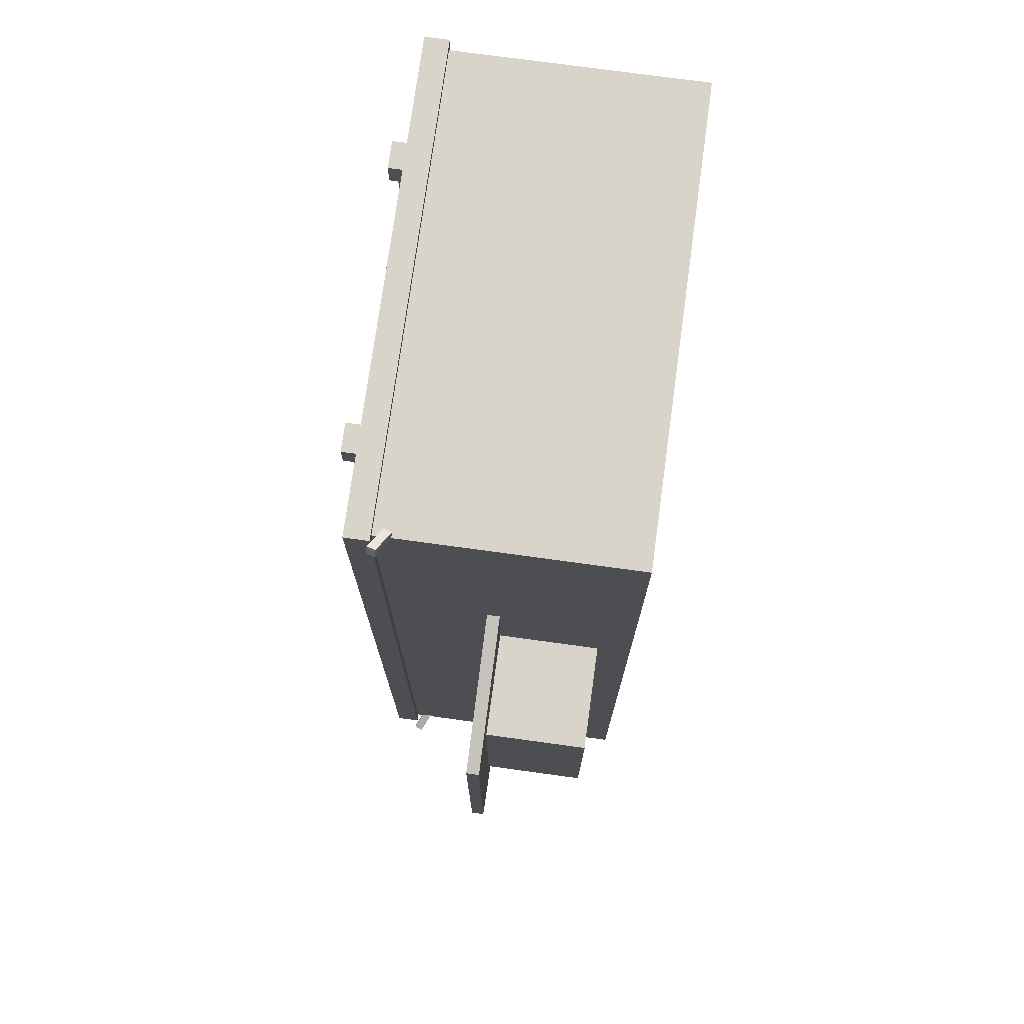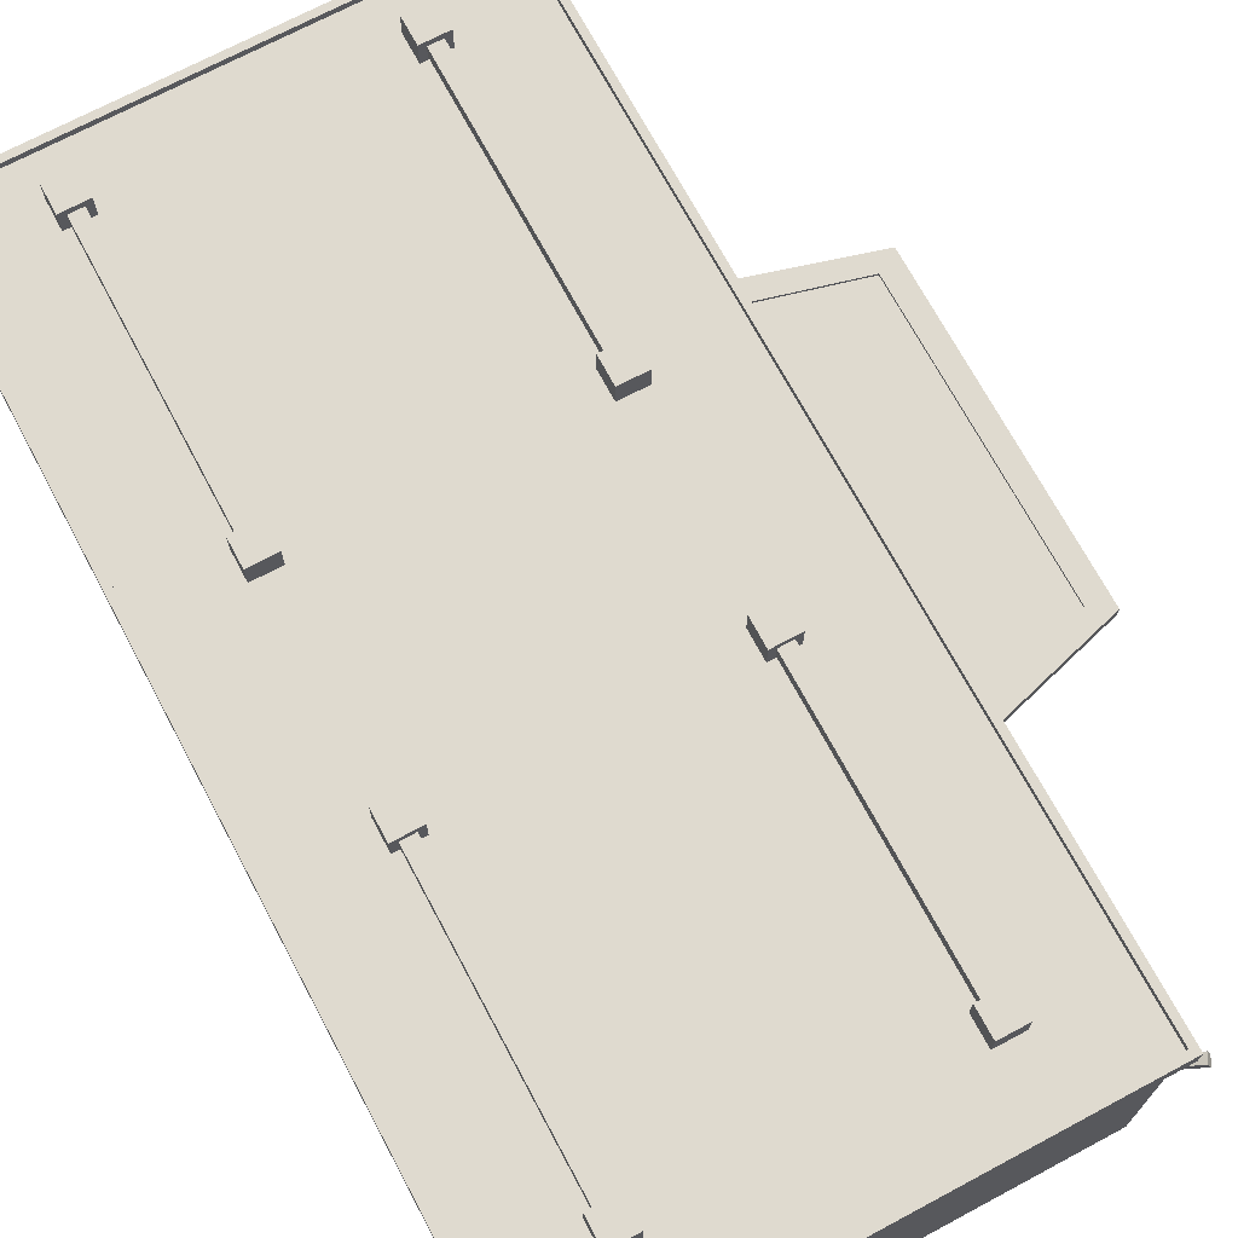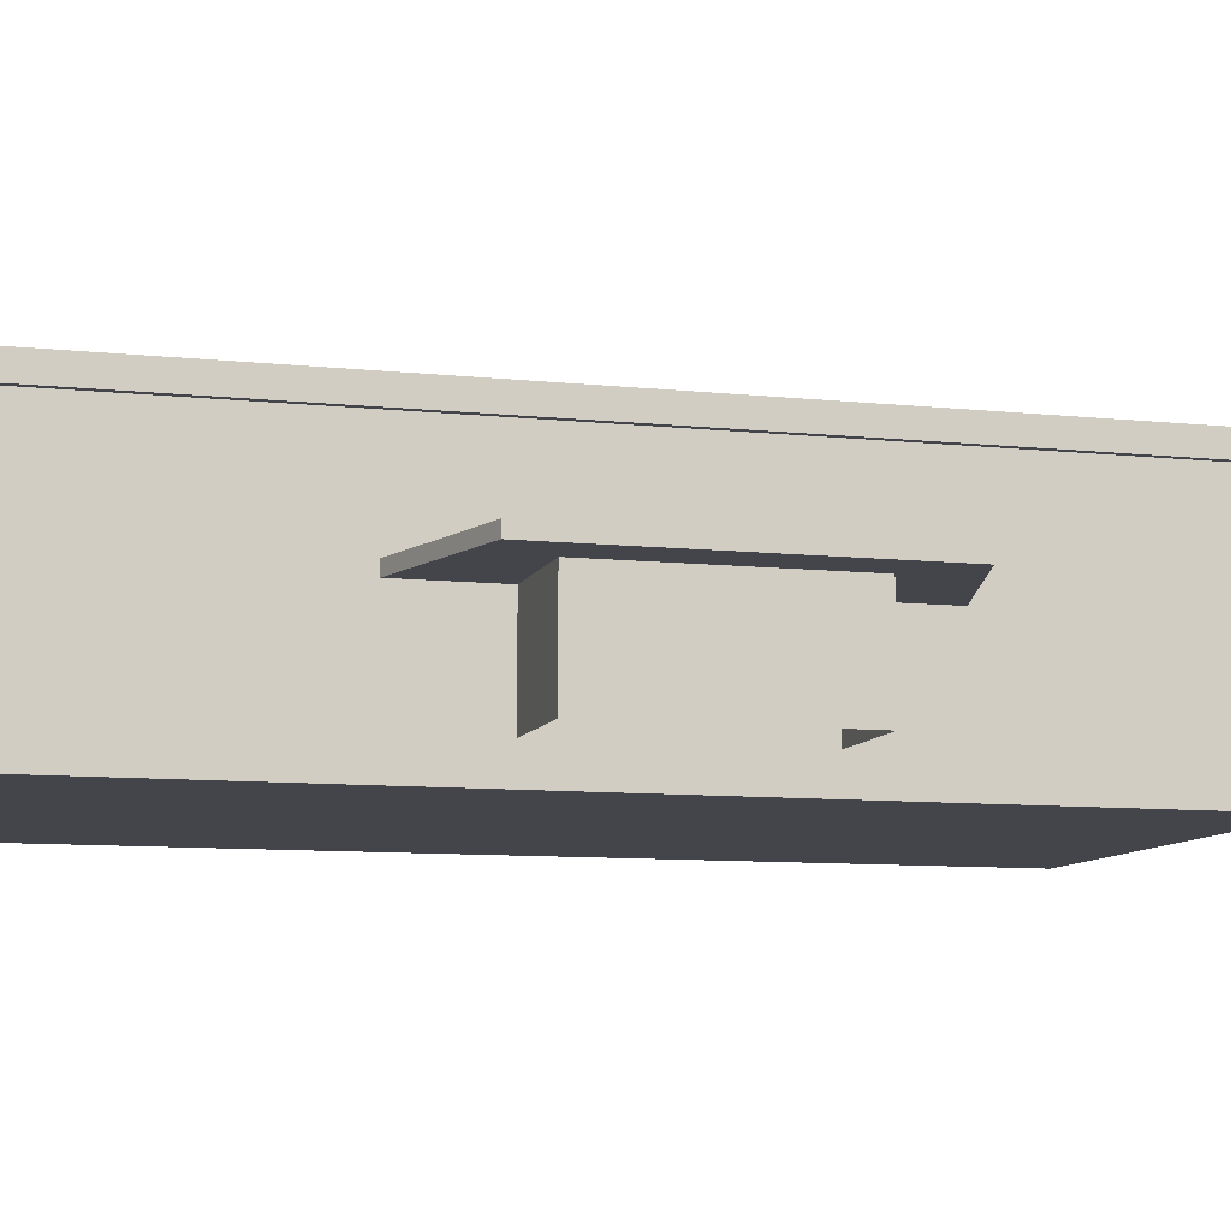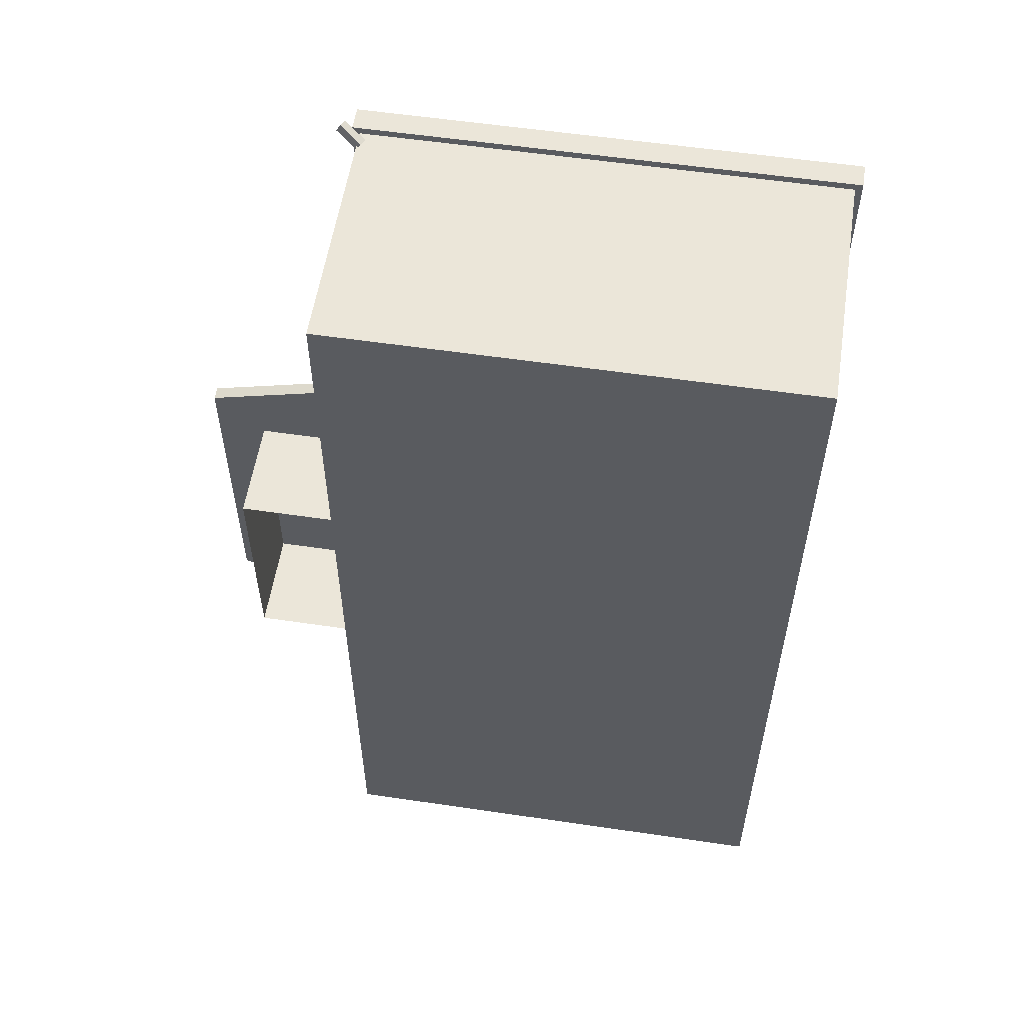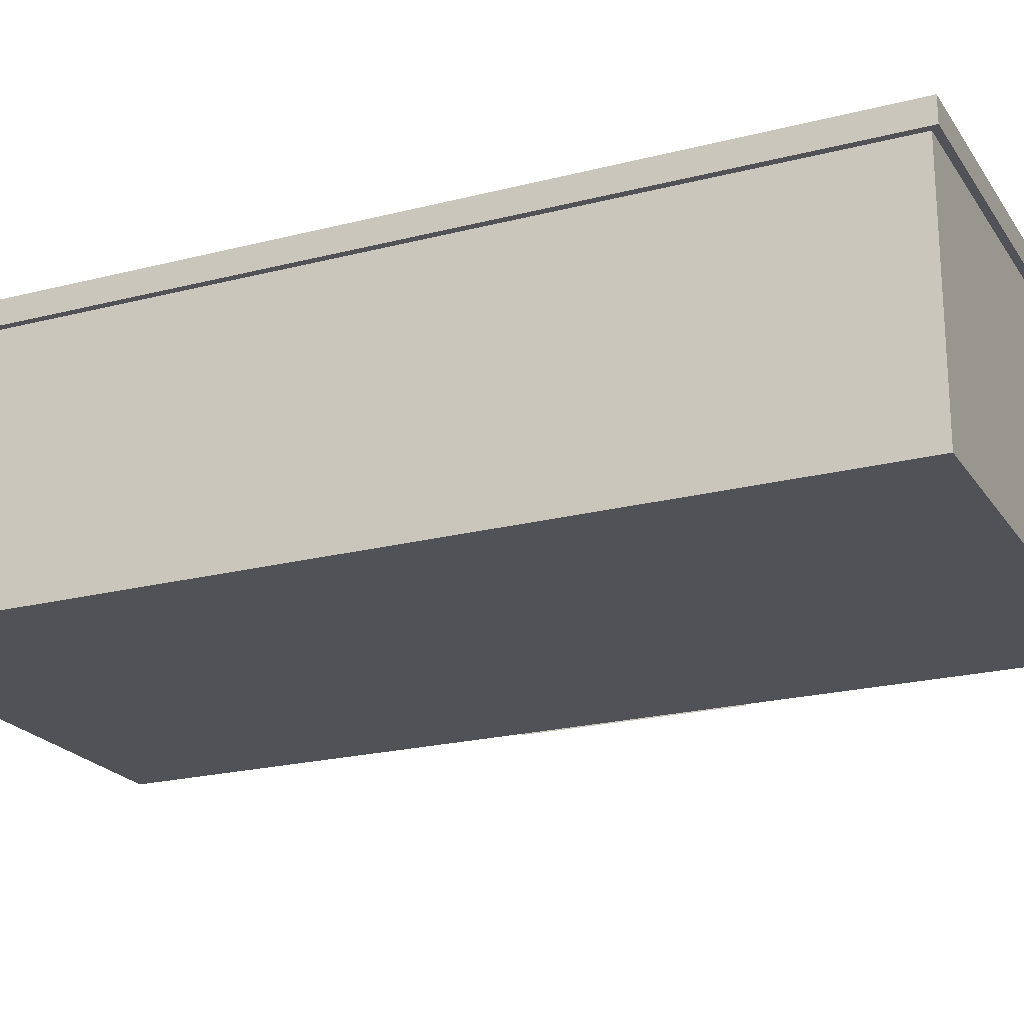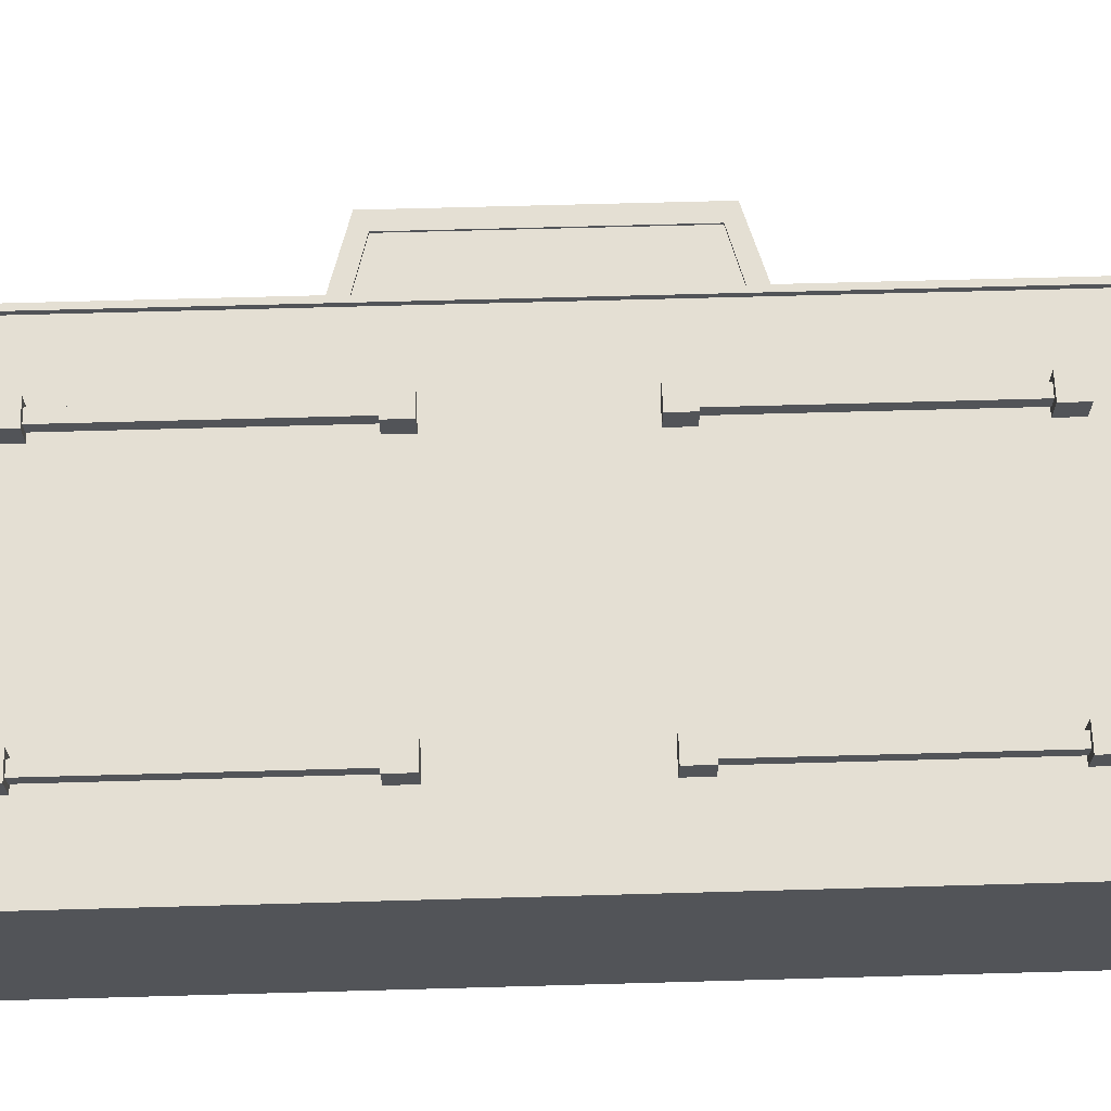
<metadata>
{"format":"obj","ext":"obj","renderer":"f3d","projection":"perspective","resolution":1024,"background":"white","views":[{"elev":74.8,"azim":-82.2,"up":"+Z"},{"elev":70.7,"azim":151.9,"up":"+Y"},{"elev":-9.3,"azim":-105.8,"up":"+Y"},{"elev":56.4,"azim":8.8,"up":"+Z"},{"elev":-21.6,"azim":114.5,"up":"+Y"},{"elev":66.8,"azim":88.4,"up":"+Y"}]}
</metadata>
<code>
g default
v -2.768 2.445 -7.593
v -2.43 2.273 -7.406
v -2.717 2.577 -7.565
v -2.378 2.404 -7.377
v -2.647 2.577 -7.691
v -2.309 2.404 -7.503
v -2.699 2.445 -7.719
v -2.36 2.273 -7.531
v -1.137 2.806 6.896
v -0.6894 2.806 6.896
v -1.137 3.254 6.896
v -0.6894 3.254 6.896
v -1.137 3.254 6.449
v -0.6894 3.254 6.449
v -1.137 2.806 6.449
v -0.6894 2.806 6.449
v -1.027 2.916 6.536
v -0.799 2.916 6.536
v -1.027 3.144 6.536
v -0.799 3.144 6.536
v -1.027 3.144 1.998
v -0.799 3.144 1.998
v -1.027 2.916 1.998
v -0.799 2.916 1.998
v -1.137 2.806 2.126
v -0.6894 2.806 2.126
v -1.137 3.254 2.126
v -0.6894 3.254 2.126
v -1.137 3.254 1.679
v -0.6894 3.254 1.679
v -1.137 2.806 1.679
v -0.6894 2.806 1.679
v -4.146 -0.8736 1.8
v -2.156 -0.8736 1.8
v -4.146 0.7588 1.8
v -2.156 0.7588 1.8
v -4.146 0.7588 -1.8
v -2.156 0.7588 -1.8
v -4.146 -0.8736 -1.8
v -2.156 -0.8736 -1.8
v -4.591 0.9648 2.37
v -1.841 0.9648 3.086
v -1.841 0.9648 -3.086
v -4.591 0.9648 -2.37
v -4.928 0.7588 2.582
v -2.156 0.7588 3.364
v -2.156 0.9648 3.364
v -4.928 0.9648 2.582
v -4.928 0.7588 -2.582
v -2.156 0.7588 -3.364
v -4.928 0.9648 -2.582
v -2.156 0.9648 -3.364
v -4.591 0.9243 2.37
v -1.841 0.9243 3.086
v -1.841 0.9243 -3.086
v -4.591 0.9243 -2.37
v -2.729 2.445 7.746
v -2.396 2.273 7.548
v -2.679 2.577 7.716
v -2.346 2.404 7.518
v -2.752 2.577 7.592
v -2.419 2.404 7.395
v -2.802 2.445 7.622
v -2.469 2.273 7.425
v 3.483 2.916 6.536
v 3.712 2.916 6.536
v 3.483 3.144 6.536
v 3.712 3.144 6.536
v 3.483 3.144 1.998
v 3.712 3.144 1.998
v 3.483 2.916 1.998
v 3.712 2.916 1.998
v 3.374 2.806 2.126
v 3.821 2.806 2.126
v 3.374 3.254 2.126
v 3.821 3.254 2.126
v 3.374 3.254 1.679
v 3.821 3.254 1.679
v 3.374 2.806 1.679
v 3.821 2.806 1.679
v 3.374 2.806 6.896
v 3.821 2.806 6.896
v 3.374 3.254 6.896
v 3.821 3.254 6.896
v 3.374 3.254 6.449
v 3.821 3.254 6.449
v 3.374 2.806 6.449
v 3.821 2.806 6.449
v 3.374 2.806 -6.083
v 3.821 2.806 -6.083
v 3.374 3.254 -6.083
v 3.821 3.254 -6.083
v 3.374 3.254 -6.53
v 3.821 3.254 -6.53
v 3.374 2.806 -6.53
v 3.821 2.806 -6.53
v 3.483 2.916 -1.673
v 3.712 2.916 -1.673
v 3.483 3.144 -1.673
v 3.712 3.144 -1.673
v 3.483 3.144 -6.211
v 3.712 3.144 -6.211
v 3.483 2.916 -6.211
v 3.712 2.916 -6.211
v 3.374 2.806 -1.312
v 3.821 2.806 -1.312
v 3.374 3.254 -1.312
v 3.821 3.254 -1.312
v 3.374 3.254 -1.76
v 3.821 3.254 -1.76
v 3.374 2.806 -1.76
v 3.821 2.806 -1.76
v -1.137 2.806 -1.312
v -0.6894 2.806 -1.312
v -1.137 3.254 -1.312
v -0.6894 3.254 -1.312
v -1.137 3.254 -1.76
v -0.6894 3.254 -1.76
v -1.137 2.806 -1.76
v -0.6894 2.806 -1.76
v -1.137 2.806 -6.083
v -0.6894 2.806 -6.083
v -1.137 3.254 -6.083
v -0.6894 3.254 -6.083
v -1.137 3.254 -6.53
v -0.6894 3.254 -6.53
v -1.137 2.806 -6.53
v -0.6894 2.806 -6.53
v -1.027 2.916 -1.673
v -0.799 2.916 -1.673
v -1.027 3.144 -1.673
v -0.799 3.144 -1.673
v -1.027 3.144 -6.211
v -0.799 3.144 -6.211
v -1.027 2.916 -6.211
v -0.799 2.916 -6.211
v -2.464 -1.412 7.495
v 5.13 -1.412 7.495
v -2.464 2.557 7.495
v 5.13 2.557 7.495
v -2.464 2.557 -7.495
v 5.13 2.557 -7.495
v -2.464 -1.412 -7.495
v 5.13 -1.412 -7.495
v -2.464 2.943 7.495
v 5.13 2.943 7.495
v 5.13 2.943 -7.495
v -2.464 2.943 -7.495
v -2.575 2.557 7.606
v 5.241 2.557 7.606
v 5.241 2.943 7.606
v -2.575 2.943 7.606
v 5.241 2.557 -7.606
v 5.241 2.943 -7.606
v -2.575 2.557 -7.606
v -2.575 2.943 -7.606
v -2.464 2.836 7.495
v 5.13 2.836 7.495
v 5.13 2.836 -7.495
v -2.464 2.836 -7.495
g PostOffice PROPS
f 1 2 4 3
f 3 4 6 5
f 5 6 8 7
f 7 8 2 1
f 2 8 6 4
f 7 1 3 5
f 9 10 12 11
f 11 12 14 13
f 13 14 16 15
f 15 16 10 9
f 10 16 14 12
f 15 9 11 13
f 17 18 20 19
f 19 20 22 21
f 21 22 24 23
f 23 24 18 17
f 18 24 22 20
f 23 17 19 21
f 25 26 28 27
f 27 28 30 29
f 29 30 32 31
f 31 32 26 25
f 26 32 30 28
f 31 25 27 29
f 33 34 36 35
f 53 54 55 56
f 37 38 40 39
f 39 33 35 37
f 45 46 47 48
f 50 49 51 52
f 49 45 48 51
f 35 36 46 45
f 36 42 47 46
f 42 41 48 47
f 38 37 49 50
f 44 43 52 51
f 43 38 50 52
f 37 35 45 49
f 41 44 51 48
f 41 42 54 53
f 42 43 55 54
f 43 44 56 55
f 44 41 53 56
f 57 58 60 59
f 59 60 62 61
f 61 62 64 63
f 63 64 58 57
f 58 64 62 60
f 63 57 59 61
f 65 66 68 67
f 67 68 70 69
f 69 70 72 71
f 71 72 66 65
f 66 72 70 68
f 71 65 67 69
f 73 74 76 75
f 75 76 78 77
f 77 78 80 79
f 79 80 74 73
f 74 80 78 76
f 79 73 75 77
f 81 82 84 83
f 83 84 86 85
f 85 86 88 87
f 87 88 82 81
f 82 88 86 84
f 87 81 83 85
f 89 90 92 91
f 91 92 94 93
f 93 94 96 95
f 95 96 90 89
f 90 96 94 92
f 95 89 91 93
f 97 98 100 99
f 99 100 102 101
f 101 102 104 103
f 103 104 98 97
f 98 104 102 100
f 103 97 99 101
f 105 106 108 107
f 107 108 110 109
f 109 110 112 111
f 111 112 106 105
f 106 112 110 108
f 111 105 107 109
f 113 114 116 115
f 115 116 118 117
f 117 118 120 119
f 119 120 114 113
f 114 120 118 116
f 119 113 115 117
f 121 122 124 123
f 123 124 126 125
f 125 126 128 127
f 127 128 122 121
f 122 128 126 124
f 127 121 123 125
f 129 130 132 131
f 131 132 134 133
f 133 134 136 135
f 135 136 130 129
f 130 136 134 132
f 135 129 131 133
f 137 138 140 139
f 157 158 159 160
f 141 142 144 143
f 143 144 138 137
f 138 144 142 140
f 143 137 139 141
f 149 150 151 152
f 150 153 154 151
f 153 155 156 154
f 155 149 152 156
f 139 140 150 149
f 146 145 152 151
f 140 142 153 150
f 147 146 151 154
f 142 141 155 153
f 148 147 154 156
f 141 139 149 155
f 145 148 156 152
f 145 146 158 157
f 146 147 159 158
f 147 148 160 159
f 148 145 157 160

</code>
